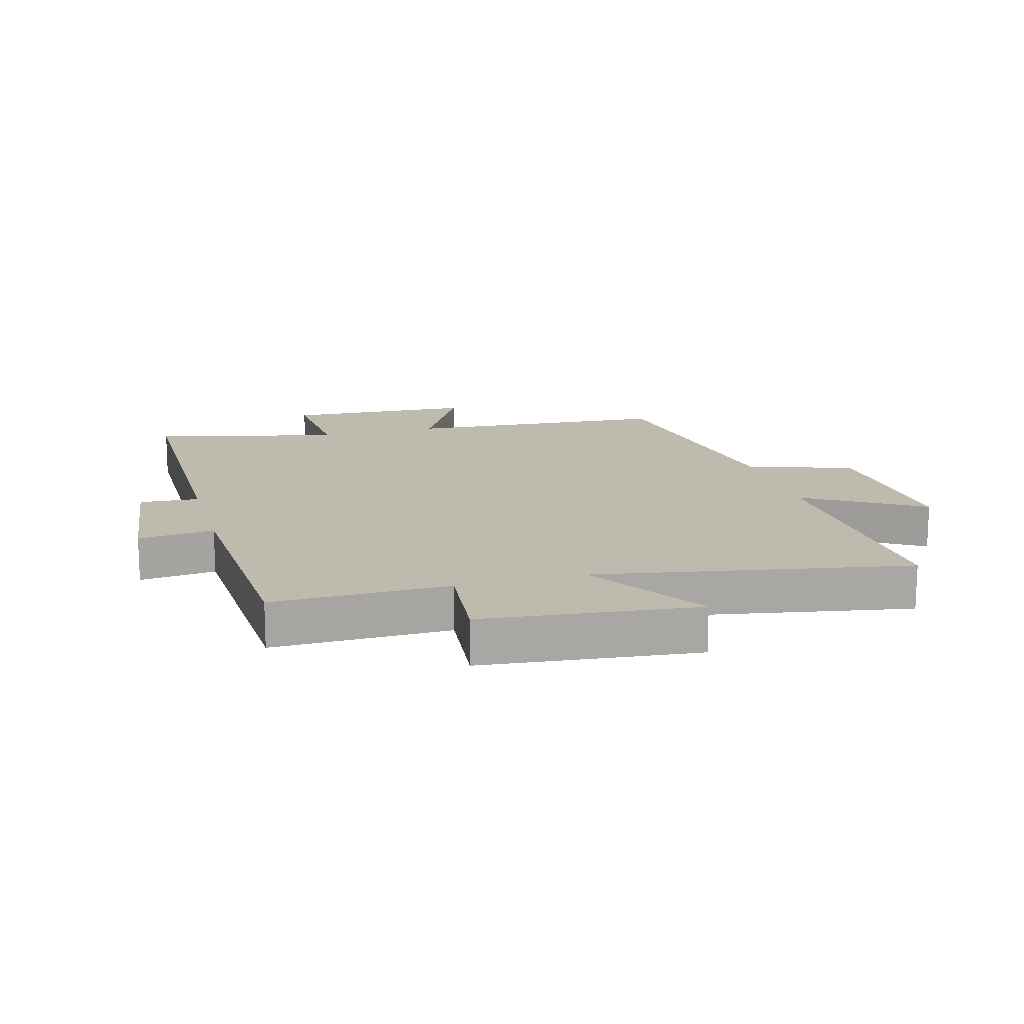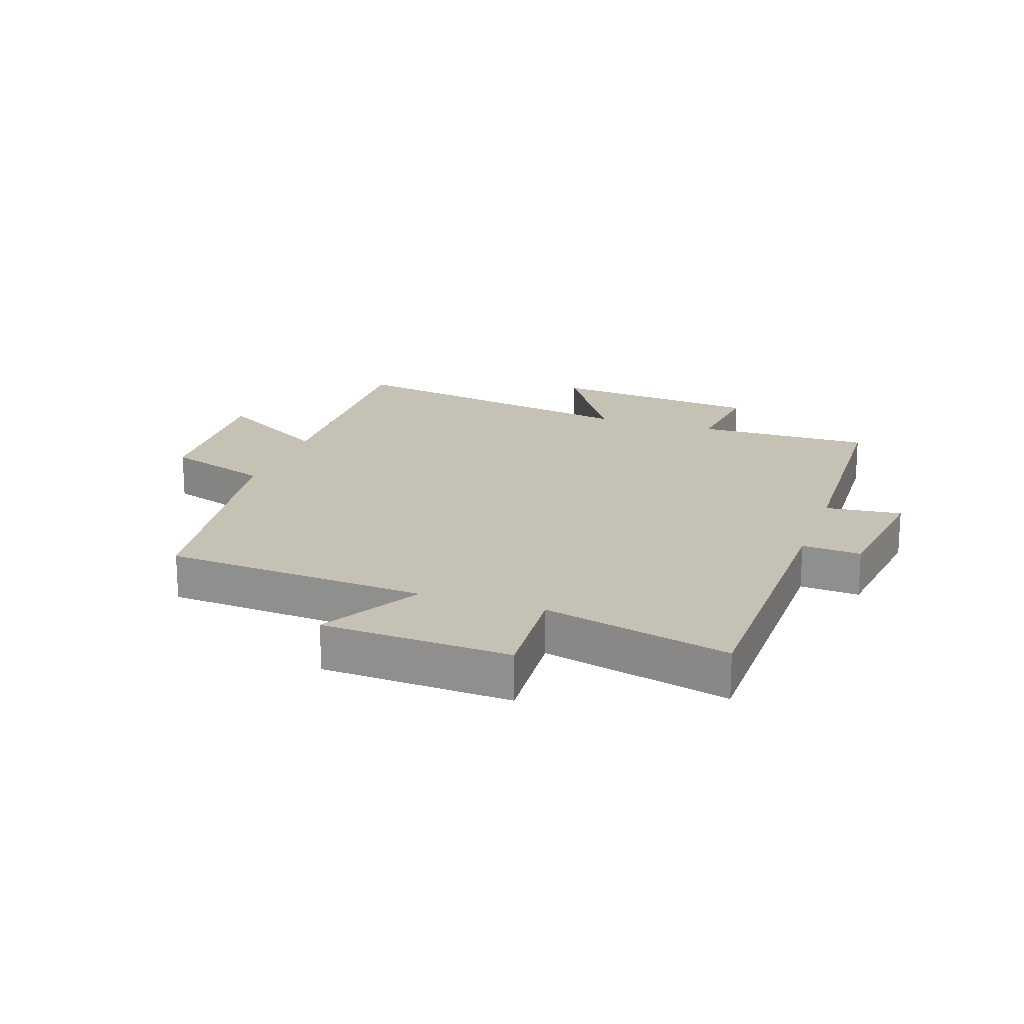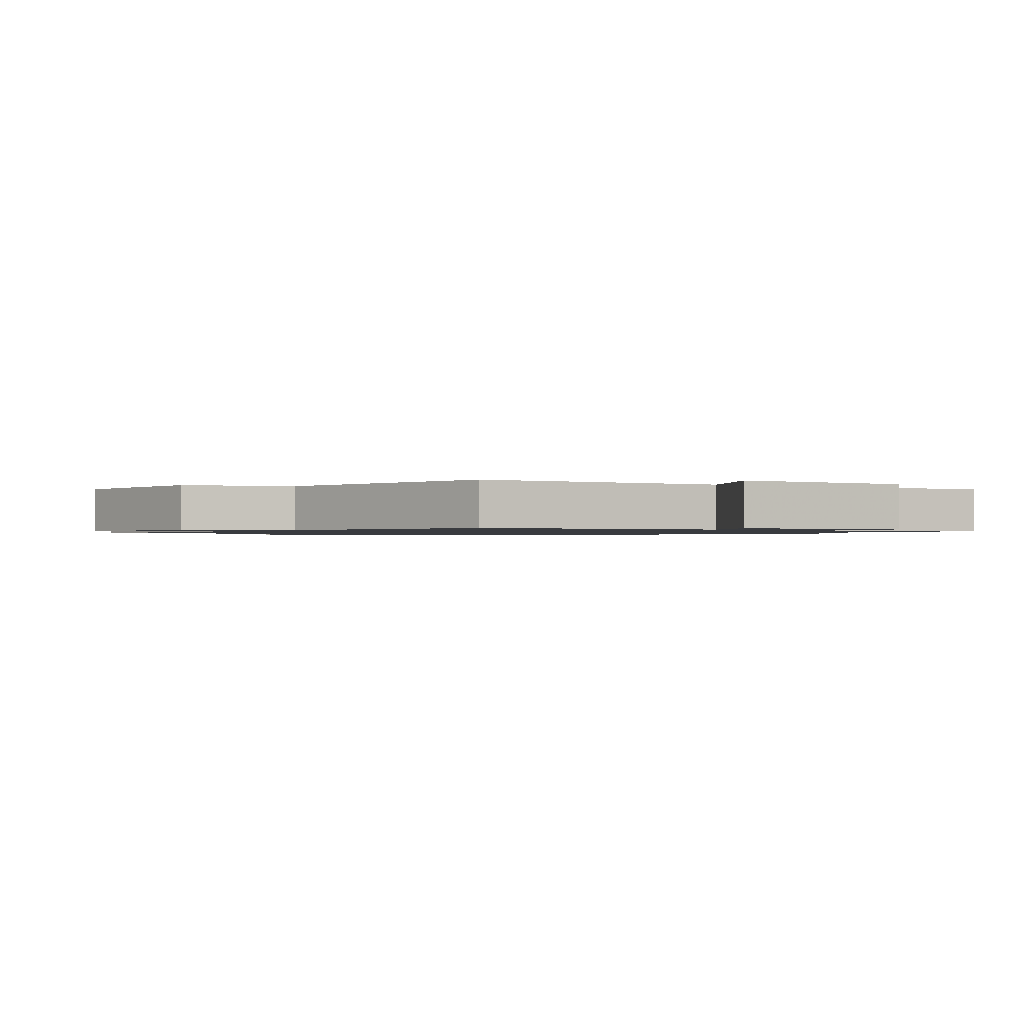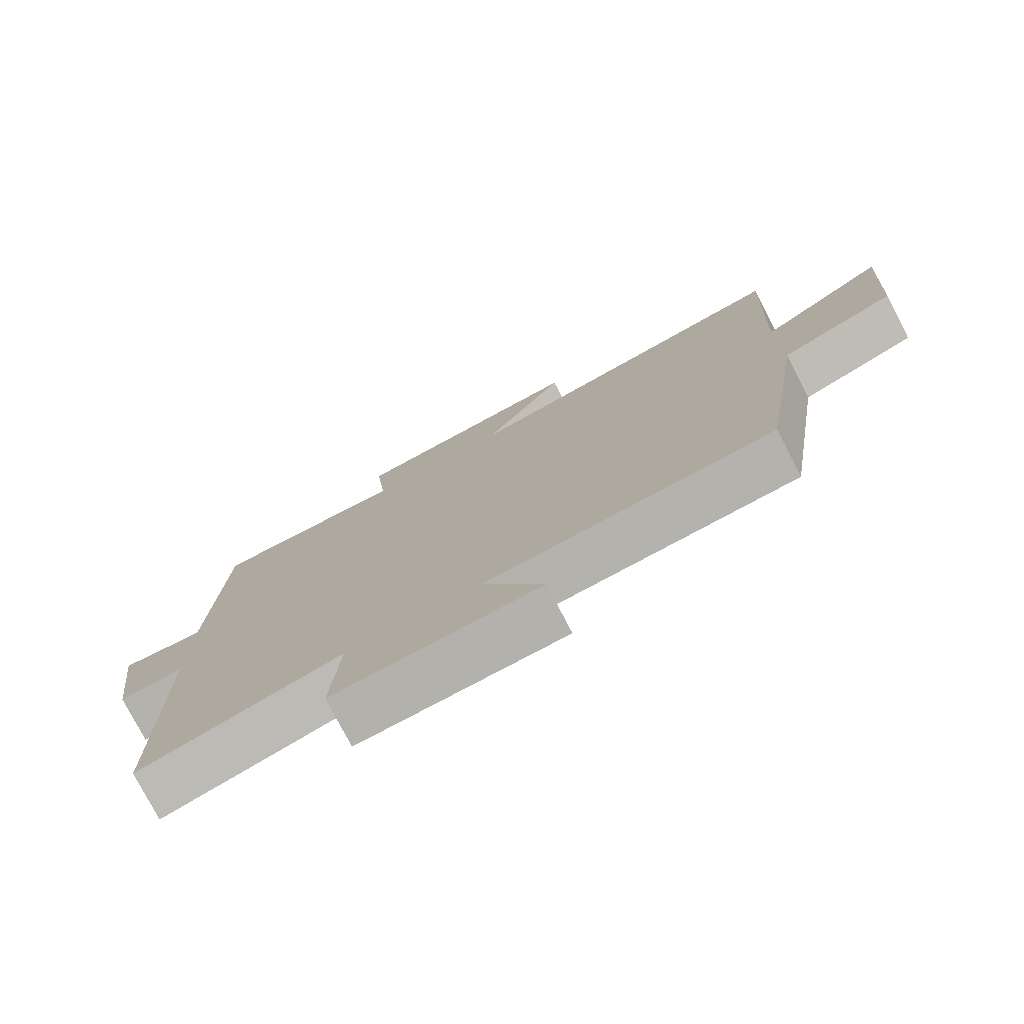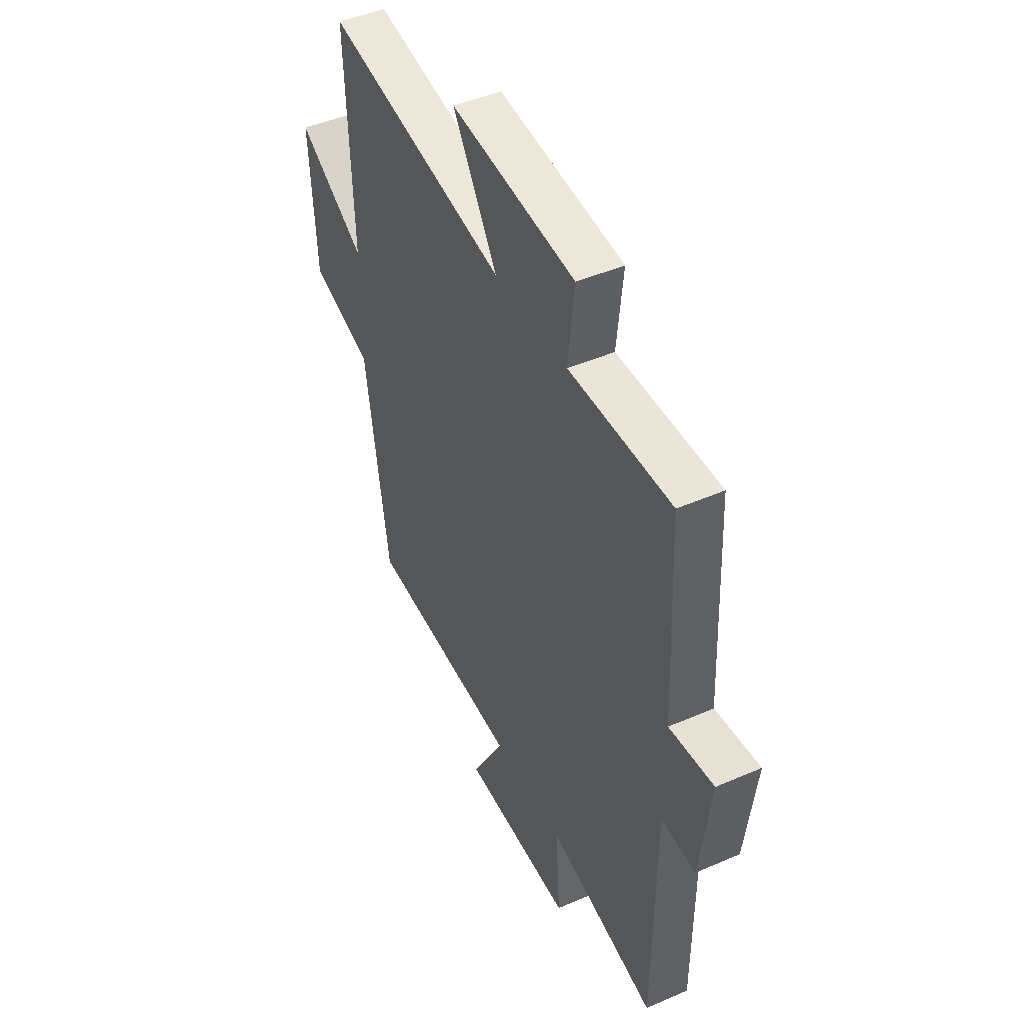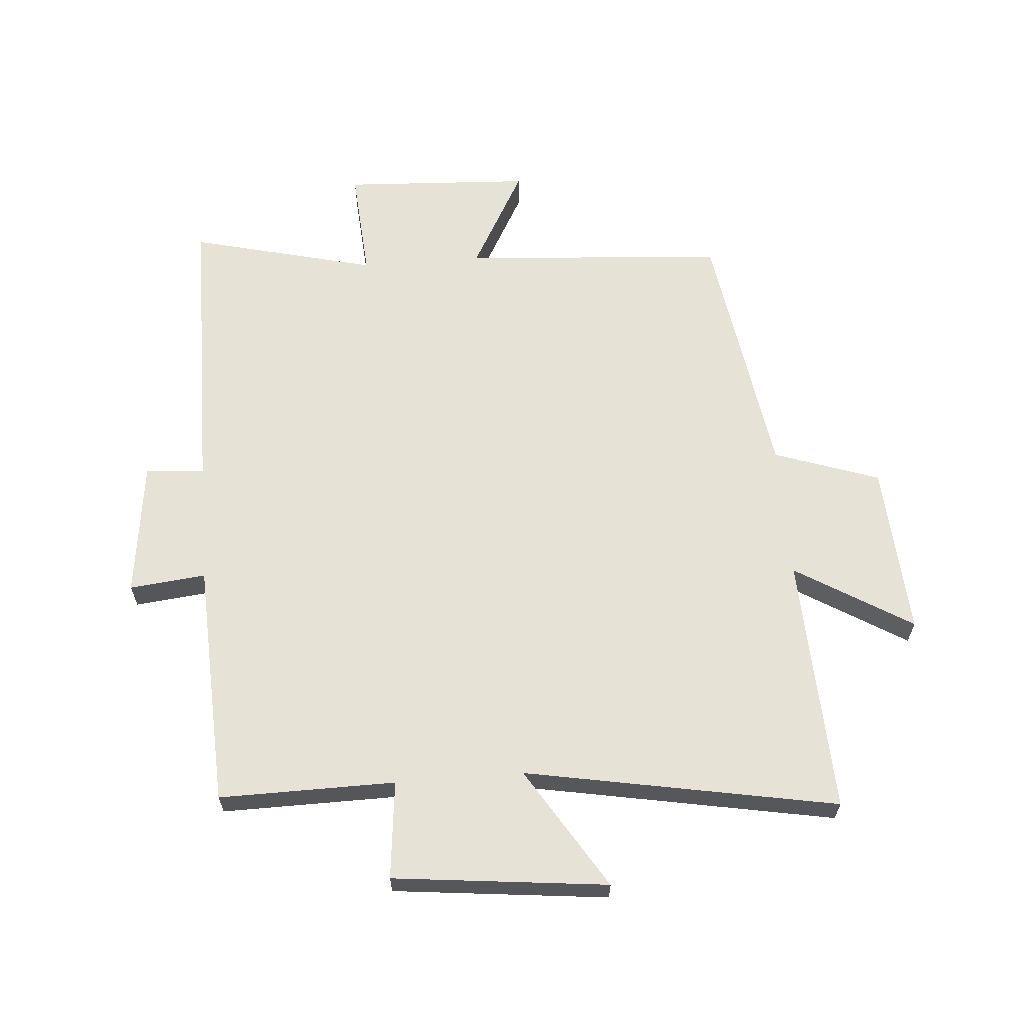
<metadata>
{"format":"obj","ext":"obj","renderer":"f3d","projection":"perspective","resolution":1024,"background":"white","views":[{"elev":15.6,"azim":-15.7,"up":"+Y"},{"elev":18.8,"azim":-161.0,"up":"+Y"},{"elev":-1.1,"azim":144.2,"up":"+Y"},{"elev":-77.3,"azim":27.4,"up":"+Z"},{"elev":45.8,"azim":-116.6,"up":"+Z"},{"elev":63.3,"azim":-4.5,"up":"+Y"}]}
</metadata>
<code>
v -0.482 0.07 0.503
v -0.196 0.07 0.5
v -0.213 0.07 0.659
v 0.135 0.07 0.697
v 0.012 0.07 0.5
v 0.518 0.07 0.593
v 0.5 0.07 0.174
v 0.689 0.07 0.289
v 0.671 0.07 0.009
v 0.5 0.07 -0.05
v 0.435 0.07 -0.469
v 0.007 0.07 -0.5
v 0.098 0.07 -0.665
v -0.208 0.07 -0.681
v -0.195 0.07 -0.5
v -0.497 0.07 -0.575
v -0.5 0.07 -0.097
v -0.596 0.07 -0.104
v -0.624 0.07 0.118
v -0.5 0.07 0.105
v -0.482 0 0.503
v -0.196 0 0.5
v -0.213 0 0.659
v 0.135 0 0.697
v 0.012 0 0.5
v 0.518 0 0.593
v 0.5 0 0.174
v 0.689 0 0.289
v 0.671 0 0.009
v 0.5 0 -0.05
v 0.435 0 -0.469
v 0.007 0 -0.5
v 0.098 0 -0.665
v -0.208 0 -0.681
v -0.195 0 -0.5
v -0.497 0 -0.575
v -0.5 0 -0.097
v -0.596 0 -0.104
v -0.624 0 0.118
v -0.5 0 0.105
f 17 18 19 20
f 20 1 2
f 17 20 2
f 16 17 2
f 15 16 2
f 12 13 14 15
f 12 15 2
f 11 12 2
f 10 11 2
f 7 8 9 10
f 7 10 2
f 5 6 7
f 5 7 2
f 2 3 4 5
f 40 39 38 37
f 22 21 40
f 22 40 37
f 22 37 36
f 22 36 35
f 35 34 33 32
f 22 35 32
f 22 32 31
f 22 31 30
f 30 29 28 27
f 22 30 27
f 27 26 25
f 22 27 25
f 25 24 23 22
f 1 21 22 2
f 2 22 23 3
f 3 23 24 4
f 4 24 25 5
f 5 25 26 6
f 6 26 27 7
f 7 27 28 8
f 8 28 29 9
f 9 29 30 10
f 10 30 31 11
f 11 31 32 12
f 12 32 33 13
f 13 33 34 14
f 14 34 35 15
f 15 35 36 16
f 16 36 37 17
f 17 37 38 18
f 18 38 39 19
f 19 39 40 20
f 20 40 21 1

</code>
